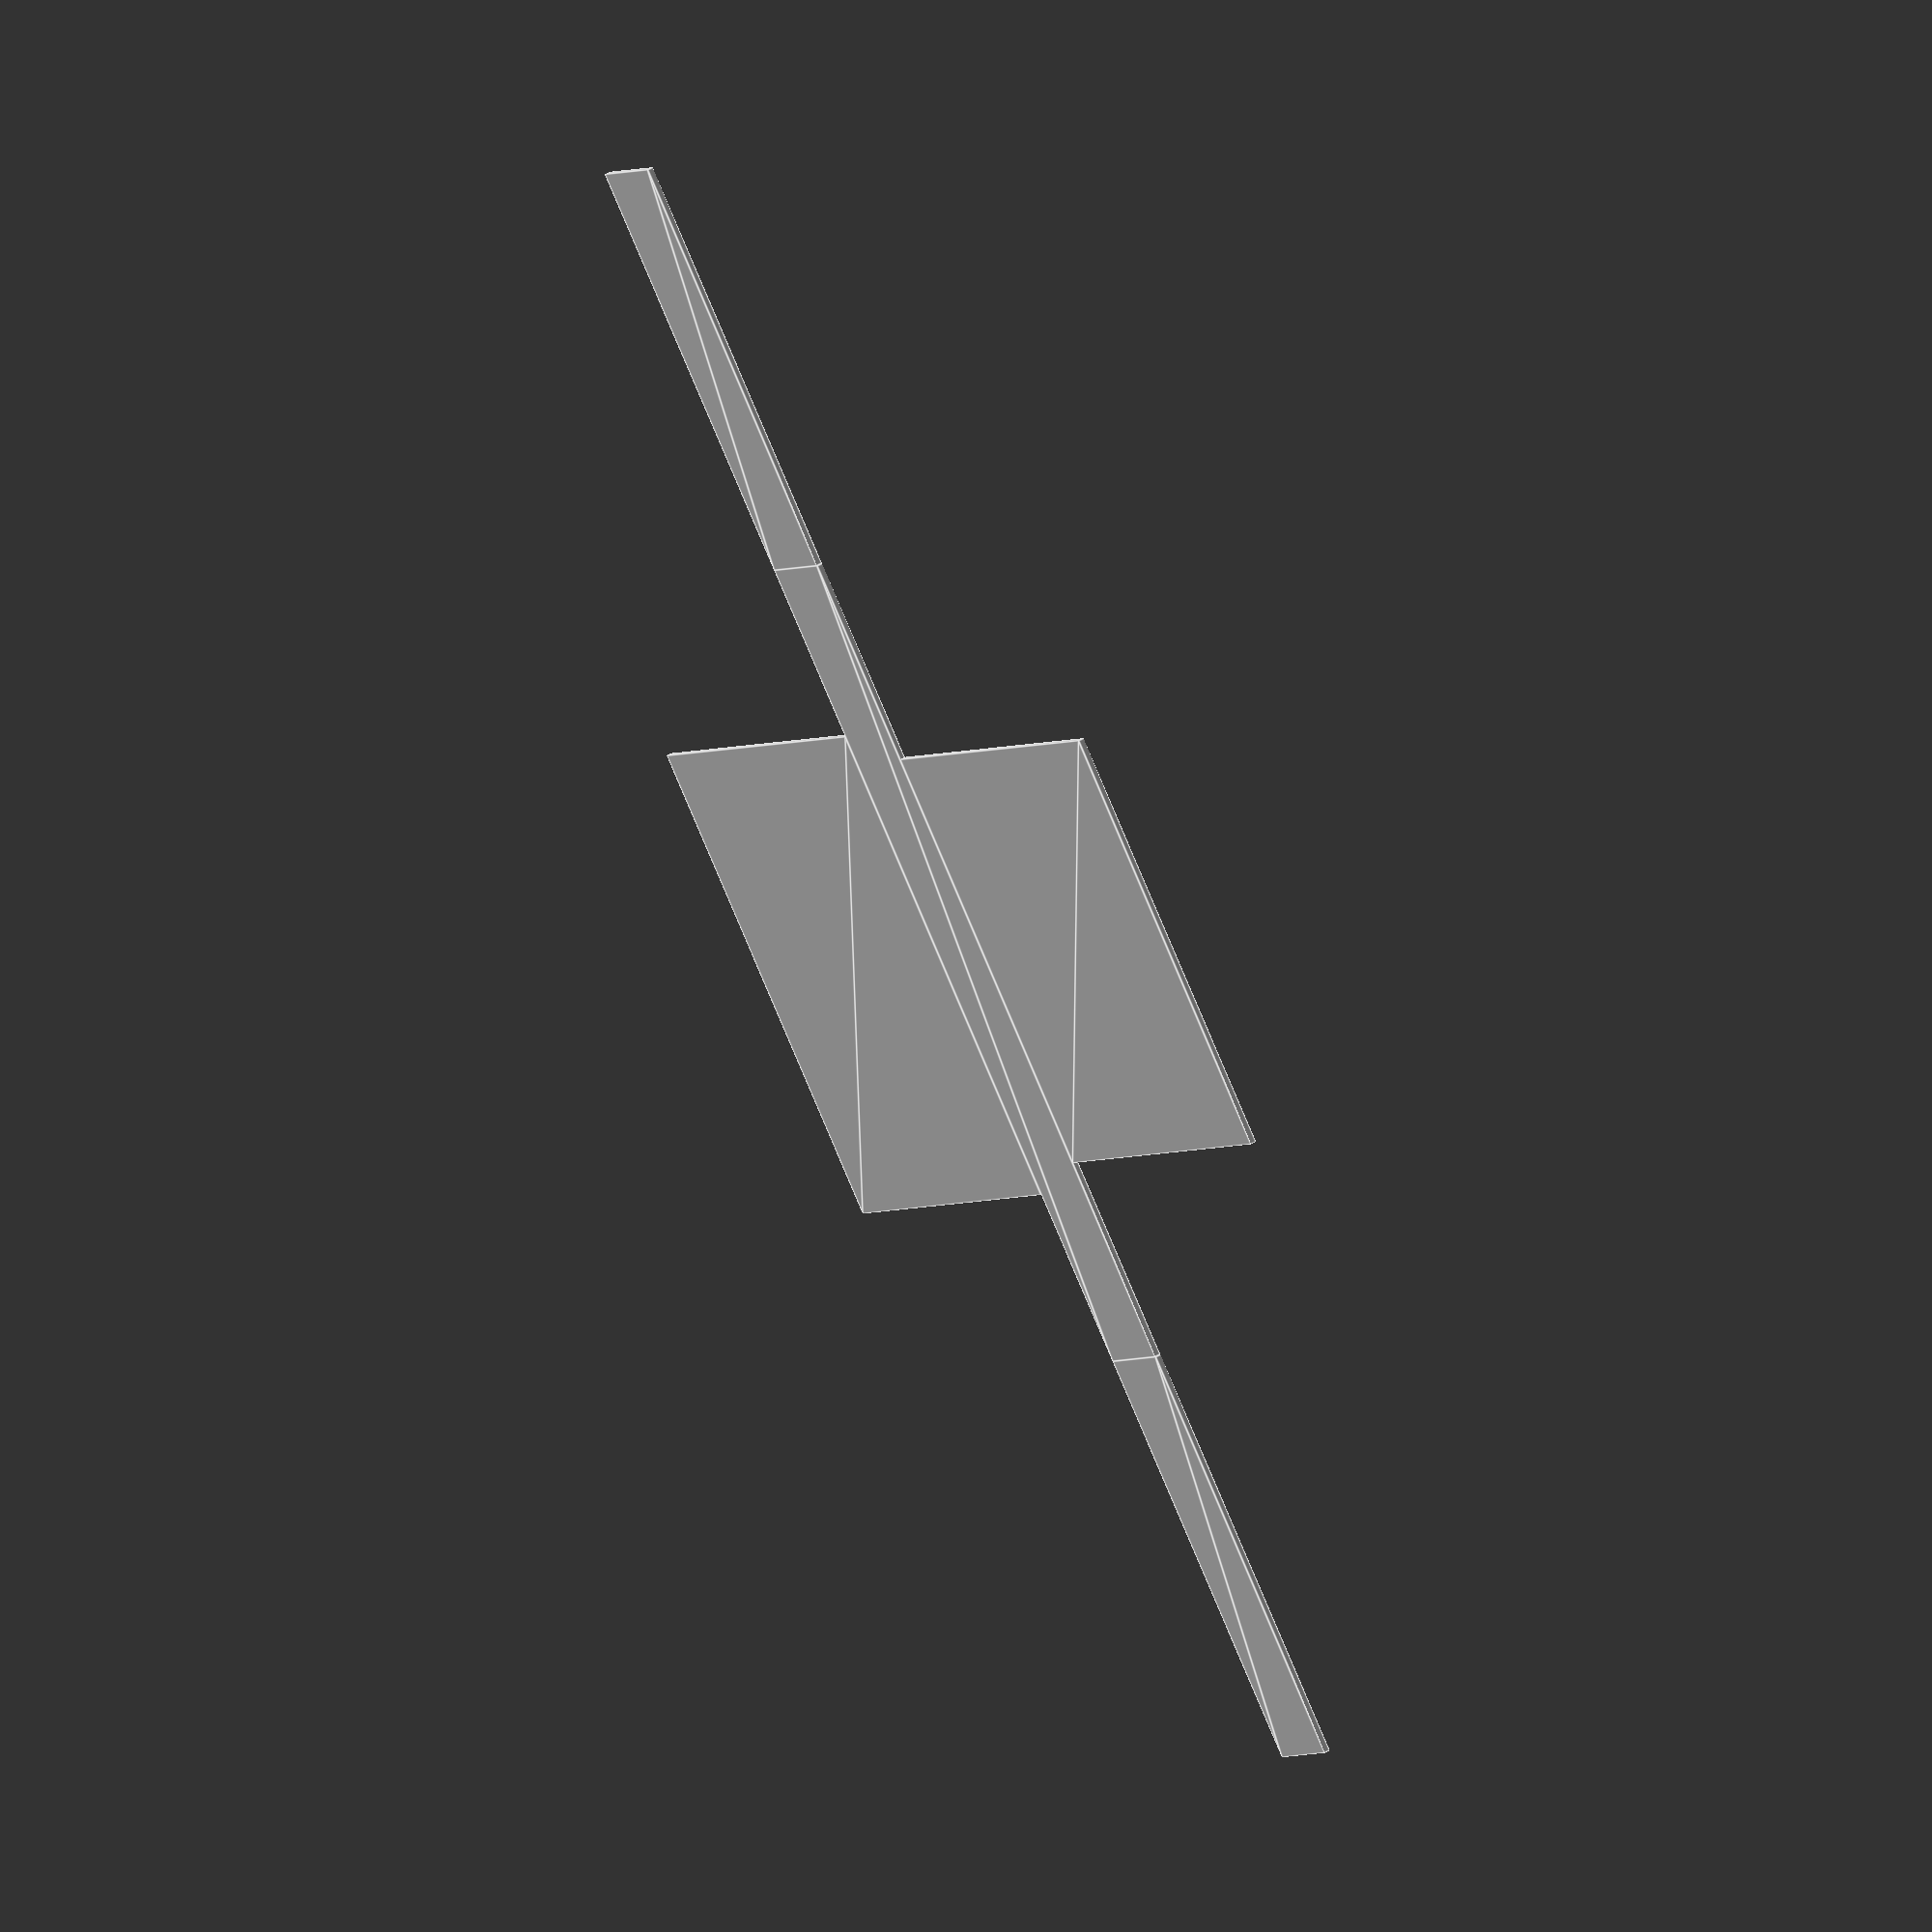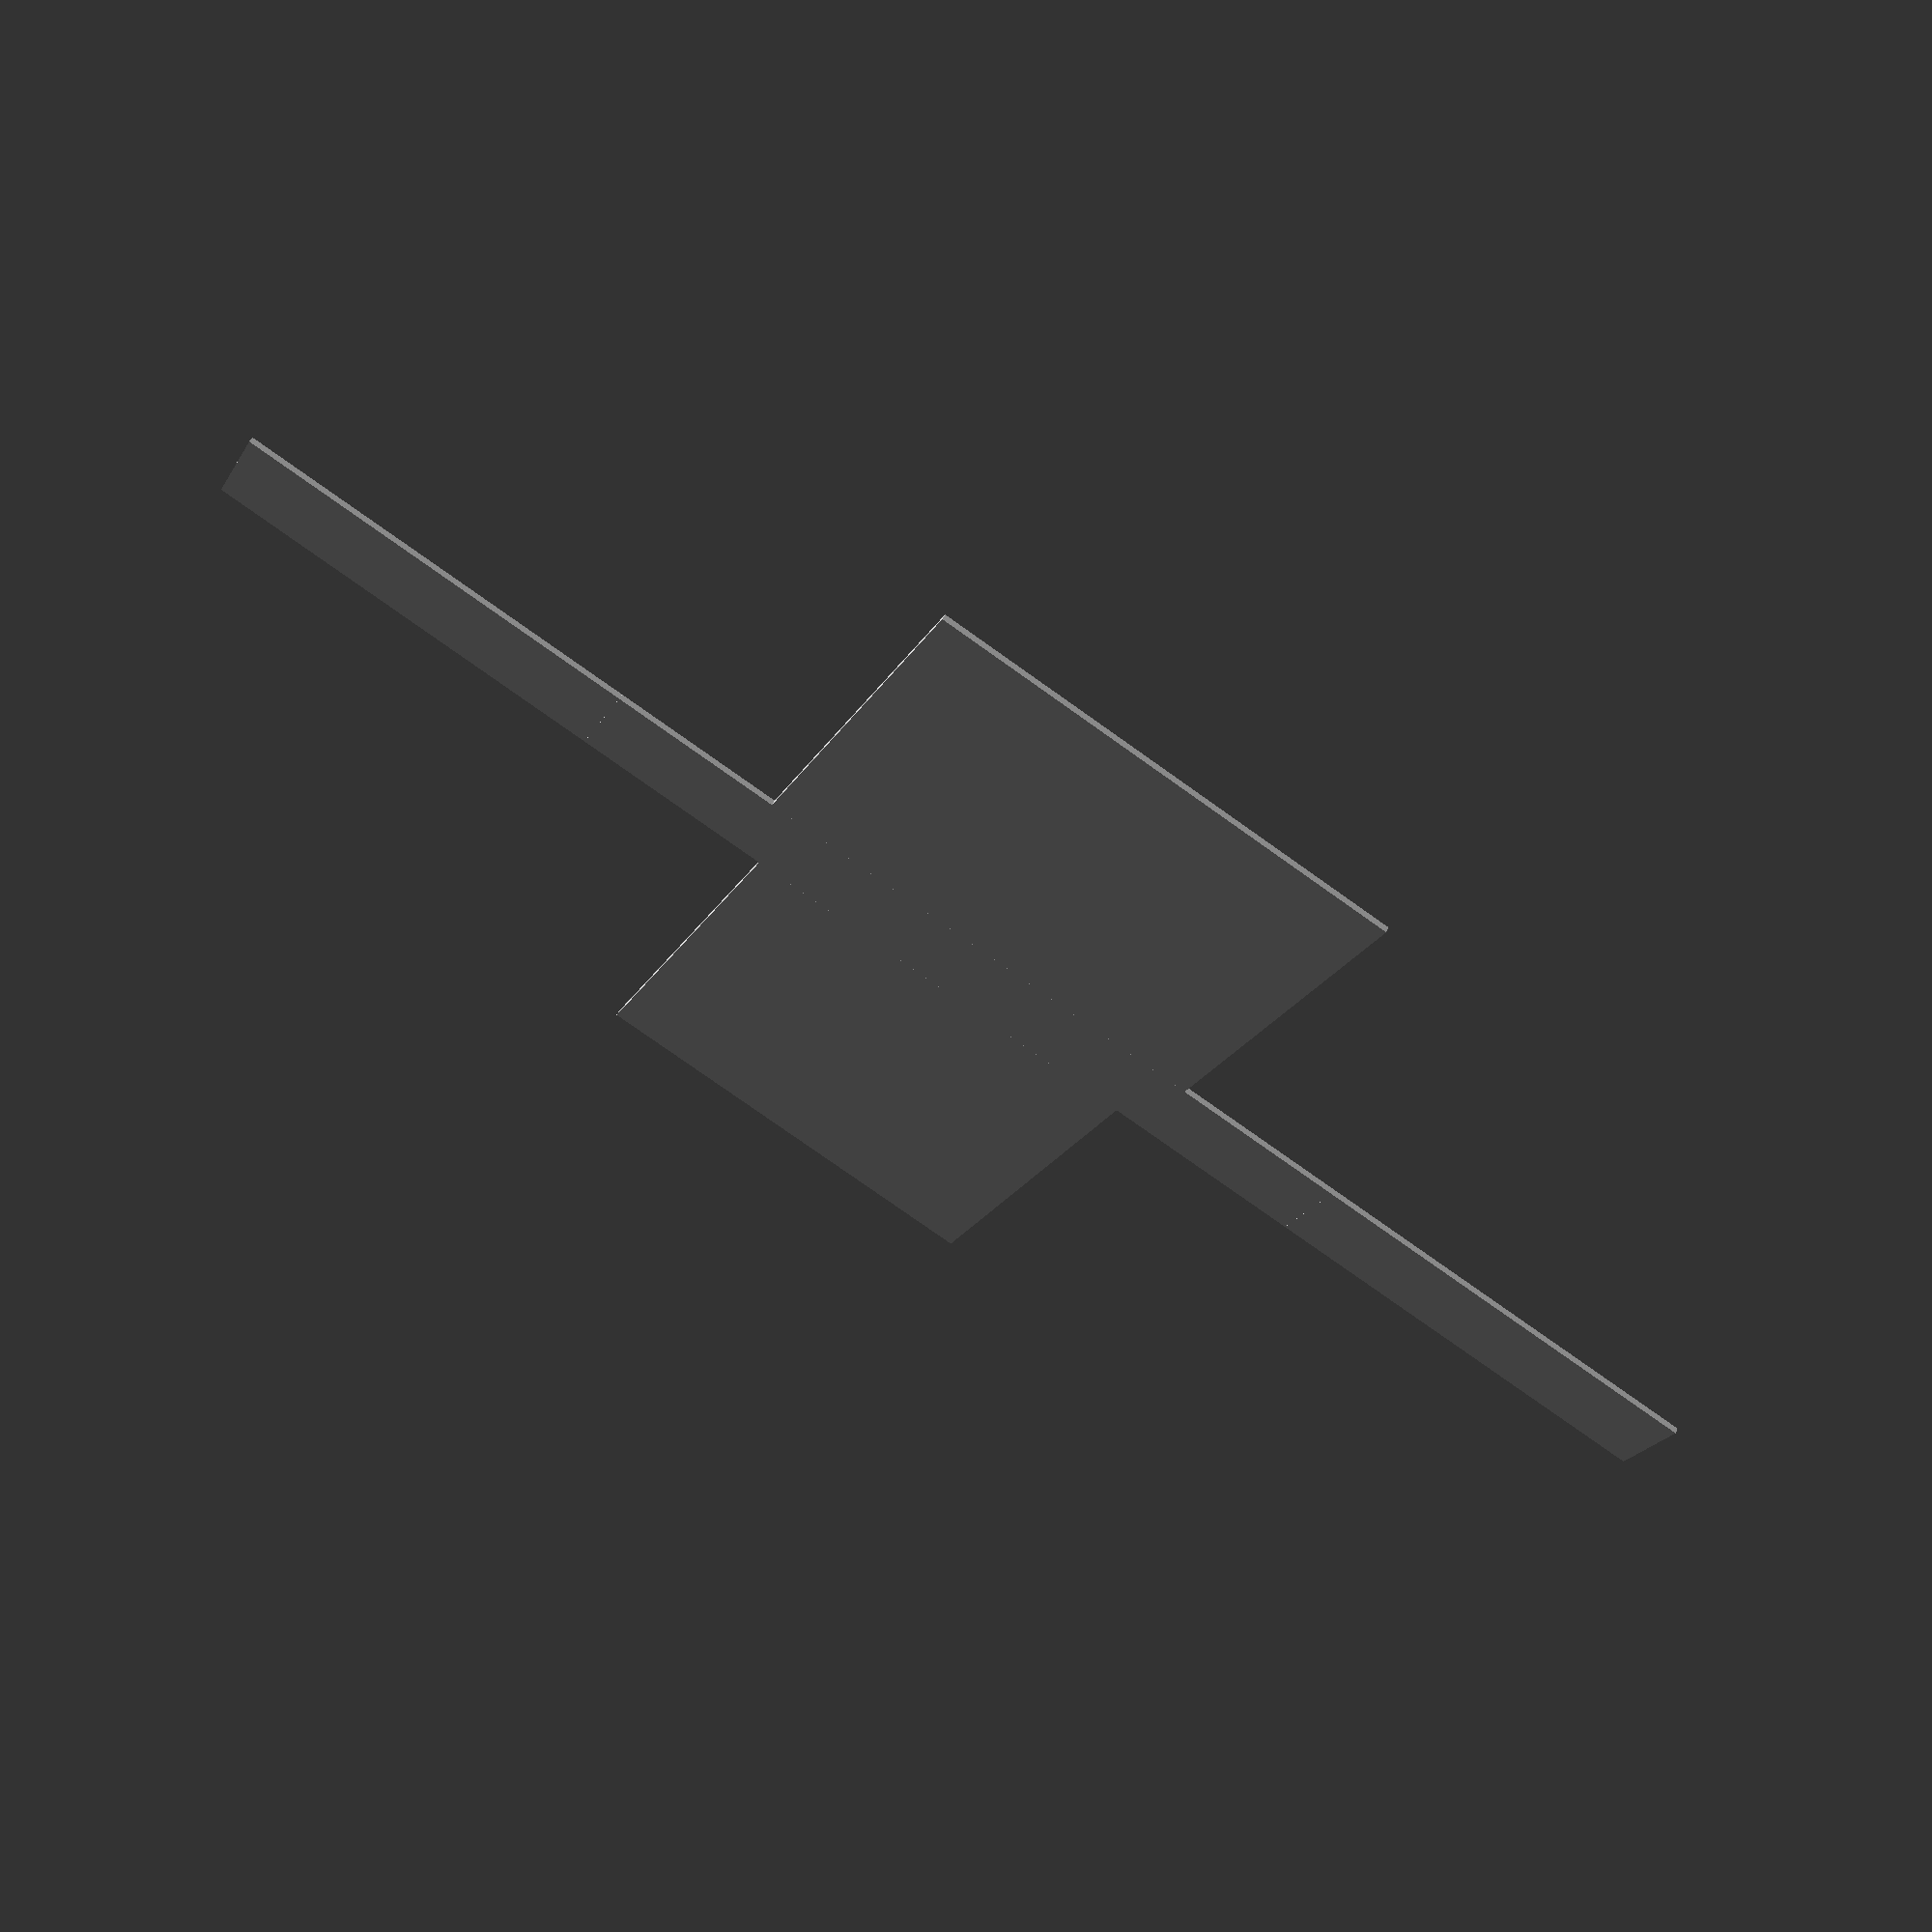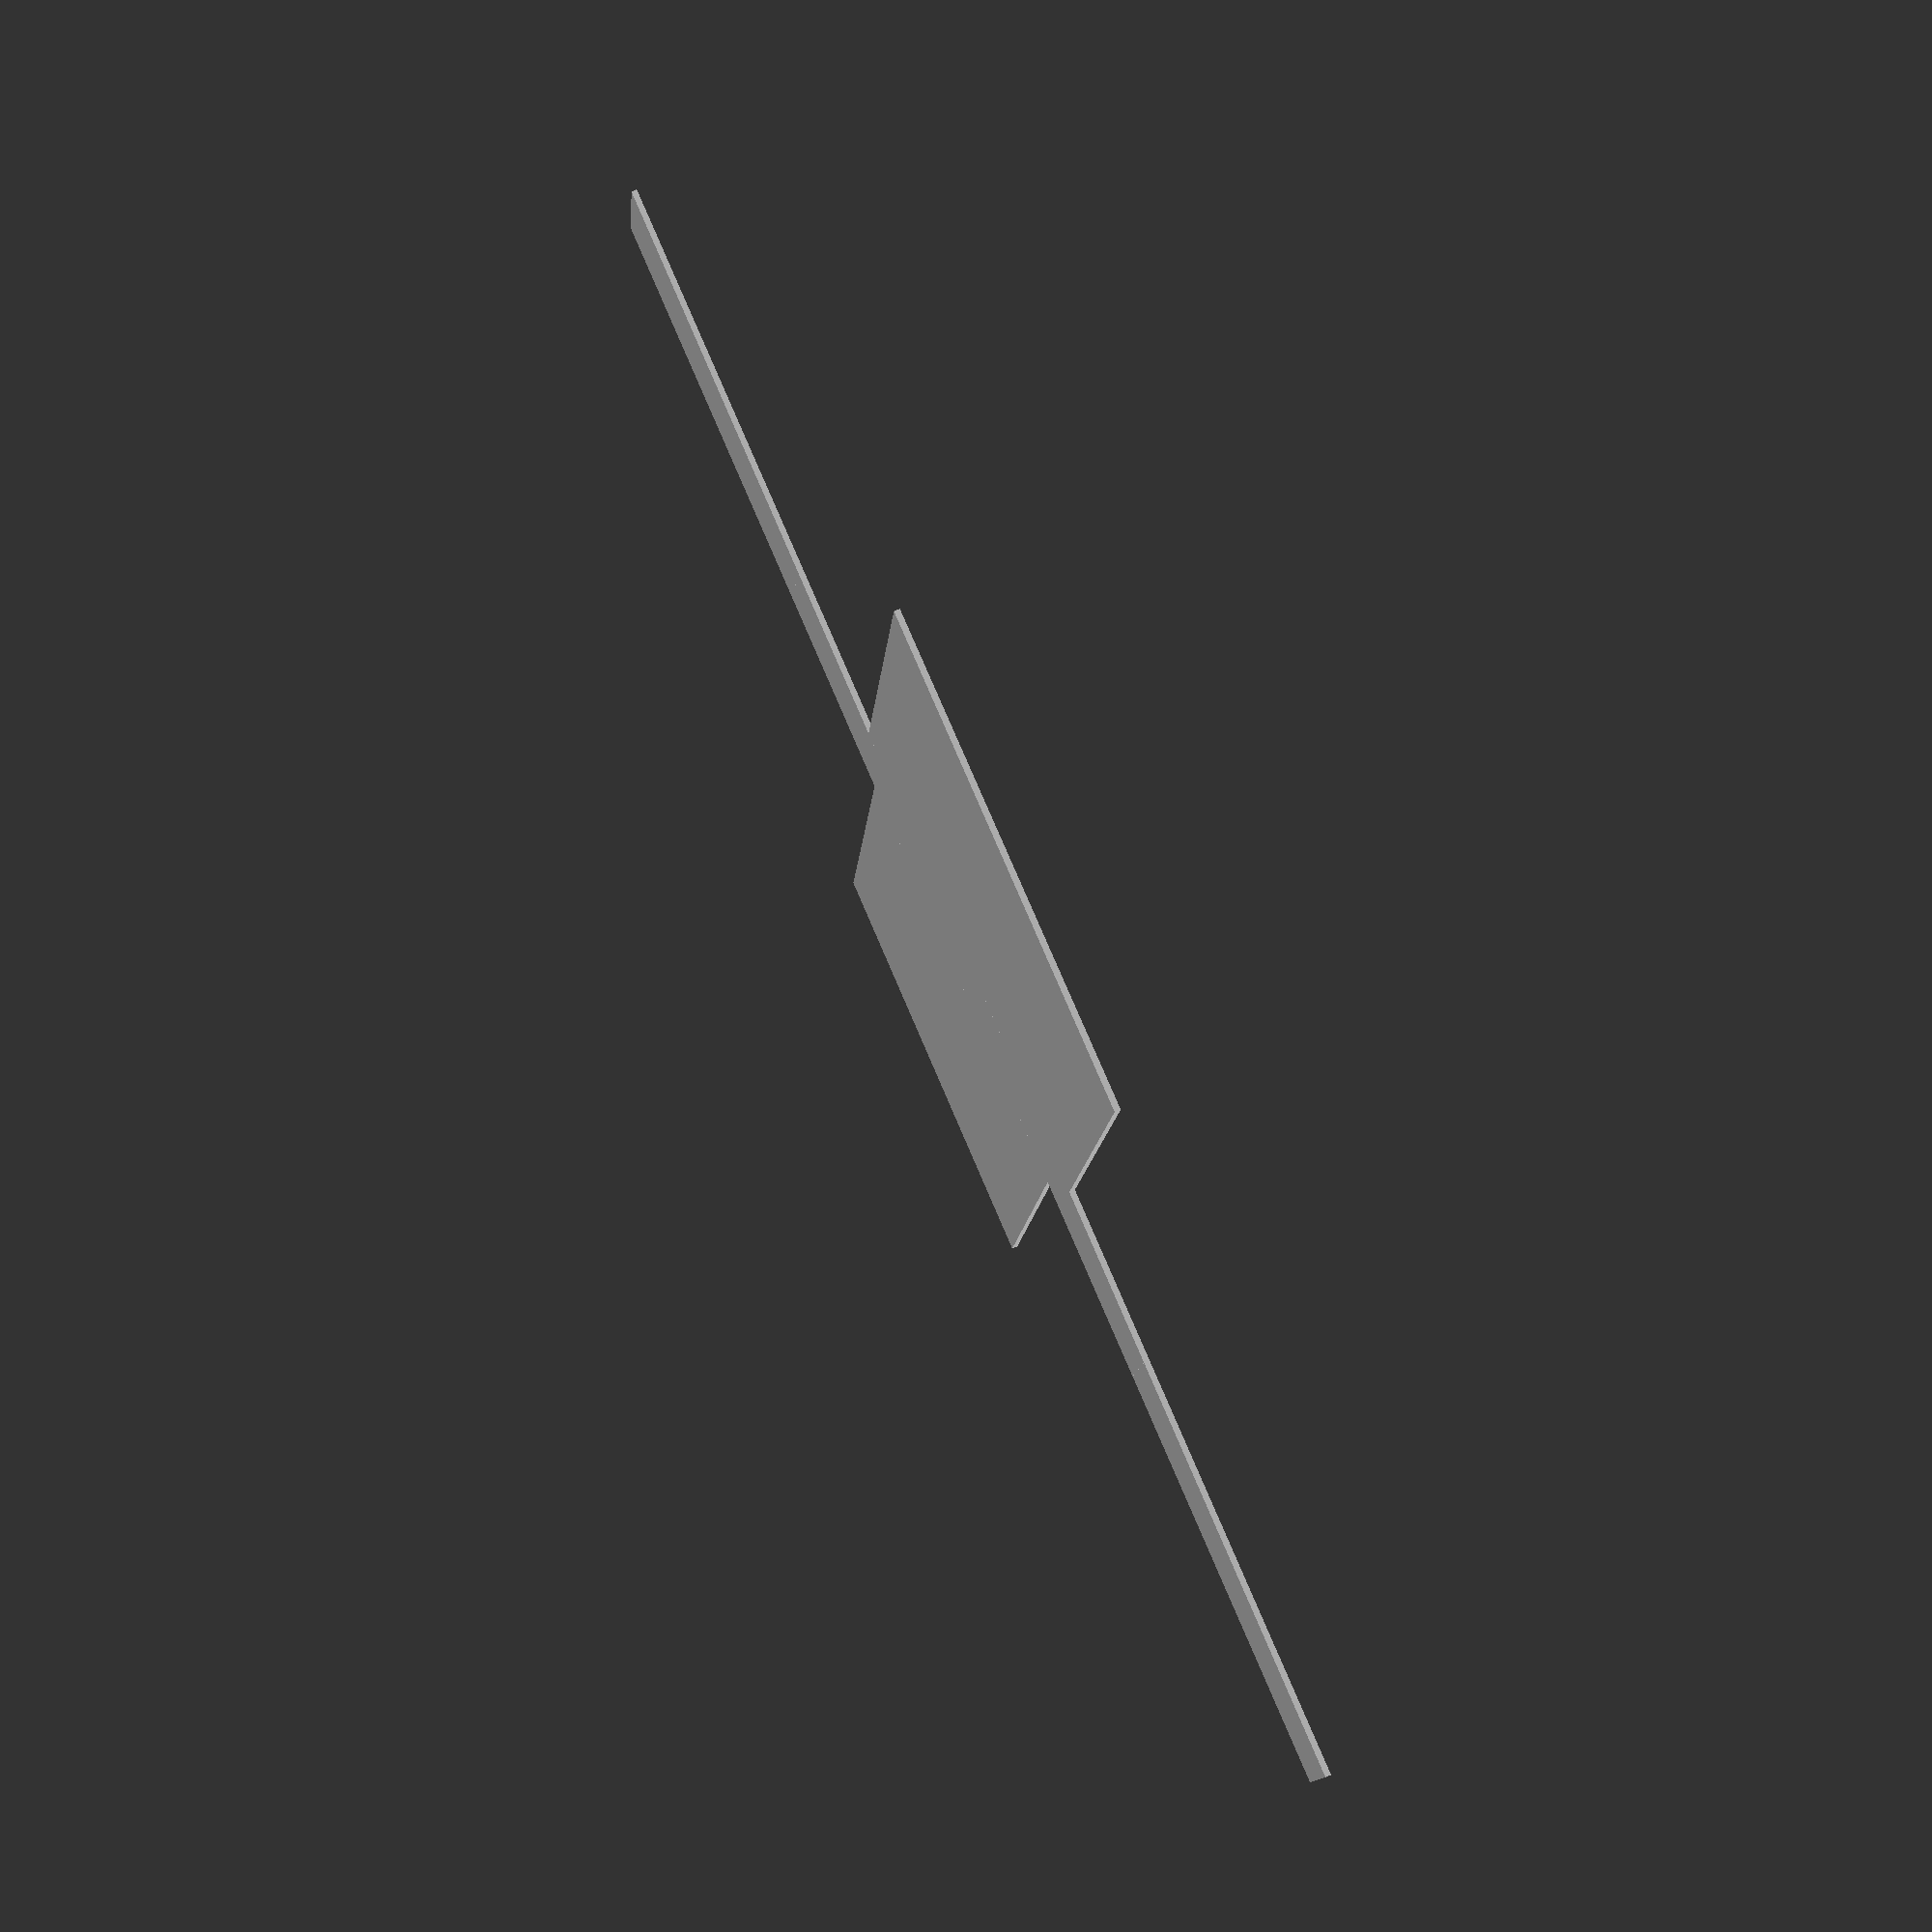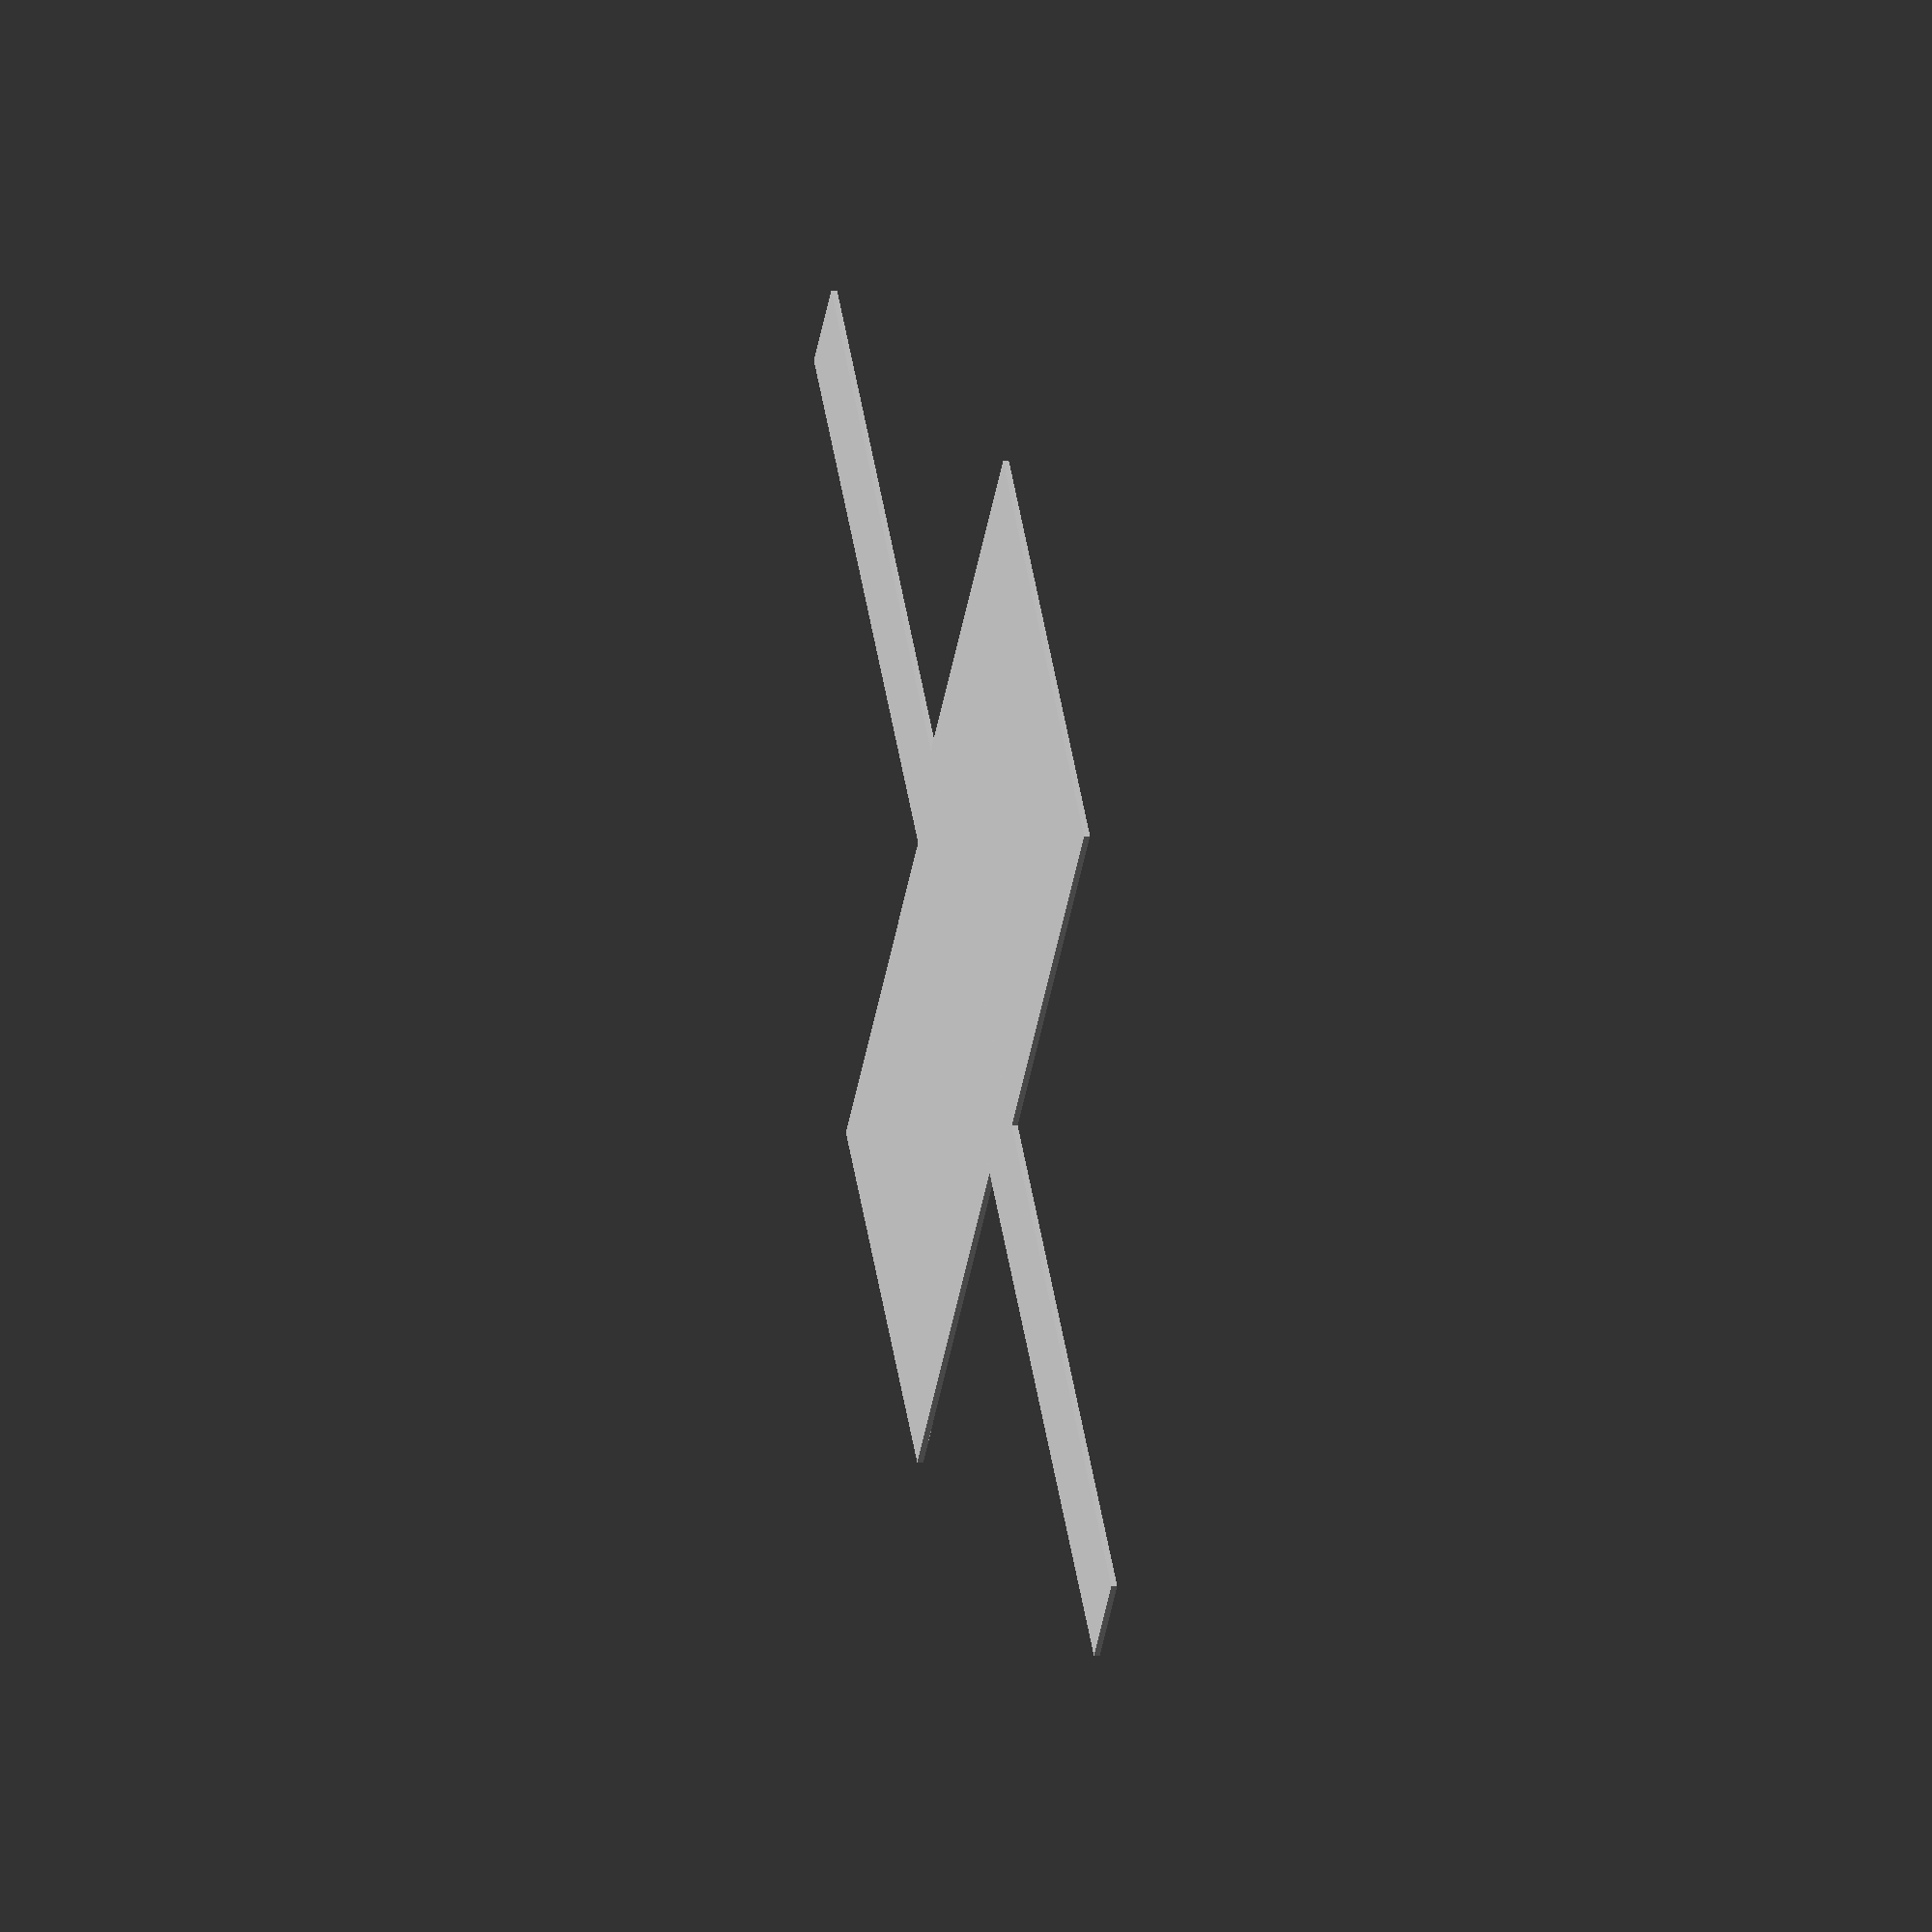
<openscad>
$fn=8;

rg350m_x = 146.0;
rg350m_y = 18.5;
rg350m_z = 74.6;

module case() translate([0,1.3,0]) difference() {
    // Outer shell
    translate([0,-1.3,0]) // fudge factor
    union() {
        x = rg350m_x+10 - 2.5*2;
        y = rg350m_y+10 - 2.5*2;
        z = rg350m_z+3+1 - 2.5*2;

        translate([-x/2, -y/2, 2.5]) minkowski() {
            cube([x, y, z]);
            sphere(r=2.5);
        }
    }

    // Button clearance
    btn_clear_width = 24 + 2;
    translate([4.5 - 1, -rg350m_y/2 + 9 - 4.5, 1.26])    //apothem
    translate([-rg350m_x/2 + btn_clear_width/2, 0, btn_clear_width/2]) union() {
        hull() {
            rotate([90,0,0]) cylinder(r=btn_clear_width/2, h=9, $fn=6);
            translate([0,0,80]) rotate([90,0,0]) cylinder(r=btn_clear_width/2, h=9, $fn=6);
        }
    }
    translate([-4.5+1, -rg350m_y/2 + 9 - 4.5, 1.26])    //apothem
    translate([rg350m_x/2 - btn_clear_width/2, 0, btn_clear_width/2]) union() {
        hull() {
            rotate([90,0,0]) cylinder(r=btn_clear_width/2, h=9, $fn=6);
            translate([0,0,80]) rotate([90,0,0]) cylinder(r=btn_clear_width/2, h=9, $fn=6);
        }
    }

    // Grip clearance
    translate([rg350m_x/2 - 20/2 - (16-1),0,1.7])    // apothem
    translate([0, rg350m_y/2 + 0.5/2 + 1.5, 20/2]) union() {
        hull() {
            rotate([90,0,0]) cylinder(r=20/2, h=5, $fn=6);
            translate([0,0,80]) rotate([90,0,0]) cylinder(r=20/2, h=5, $fn=6);
        }
    }
    translate([-rg350m_x/2 + 20/2 + (16-1),0,1.7])    //apothem
    translate([0, rg350m_y/2 + 0.5/2 + 1.5, 20/2]) union() {
        hull() {
            rotate([90,0,0]) cylinder(r=20/2, h=5, $fn=6);
            translate([0,0,80]) rotate([90,0,0]) cylinder(r=20/2, h=5, $fn=6);
        }
    }
    
    // Felt clearance - 1mm each side
    union() {
        translate([-100/2,-(rg350m_y+2)/2, 3]) cube([100, rg350m_y+2, rg350m_z+2]);
        translate([-(rg350m_x+2)/2, -(rg350m_y+0.5)/2, 3]) cube([rg350m_x+2,(rg350m_y+0.5), rg350m_z+2]);
    }
}

module felt_pattern() {
    // bottom
    translate([-(rg350m_x-1)/2, -(rg350m_y-1)/2]) square([rg350m_x-1, rg350m_y-1]);
    
    // back face
    translate([0,0.01])
    translate([-74/2, (rg350m_y-1)/2]) square([74, rg350m_z-2]);
    
    // front face
    translate([0,-0.01])
    translate([-84/2, -(rg350m_z-2) - (rg350m_y-1)/2]) square([84, rg350m_z-2]);

    translate([-(rg350m_z-2)/2 - (rg350m_x-1)/2 - (rg350m_z-2)/2 - 0.01, -(rg350m_y-1)/2]) square([rg350m_z-2, rg350m_y-1]);

    translate([-(rg350m_z-2)/2 + (rg350m_x-1)/2 + (rg350m_z-2)/2 + 0.01, -(rg350m_y-1)/2]) square([rg350m_z-2, rg350m_y-1]);
}

//translate([0,0,5]) case();

rotate([0,0,60]) felt_pattern();    // rotate to fit A4 page

//translate([-rg350m_x/2, -rg350m_y/2, 3.01]) cube([rg350m_x, rg350m_y, rg350m_z]);


</openscad>
<views>
elev=313.7 azim=106.5 roll=55.5 proj=o view=edges
elev=124.7 azim=34.4 roll=334.5 proj=p view=wireframe
elev=291.7 azim=250.4 roll=66.3 proj=p view=solid
elev=177.6 azim=105.9 roll=103.4 proj=o view=solid
</views>
